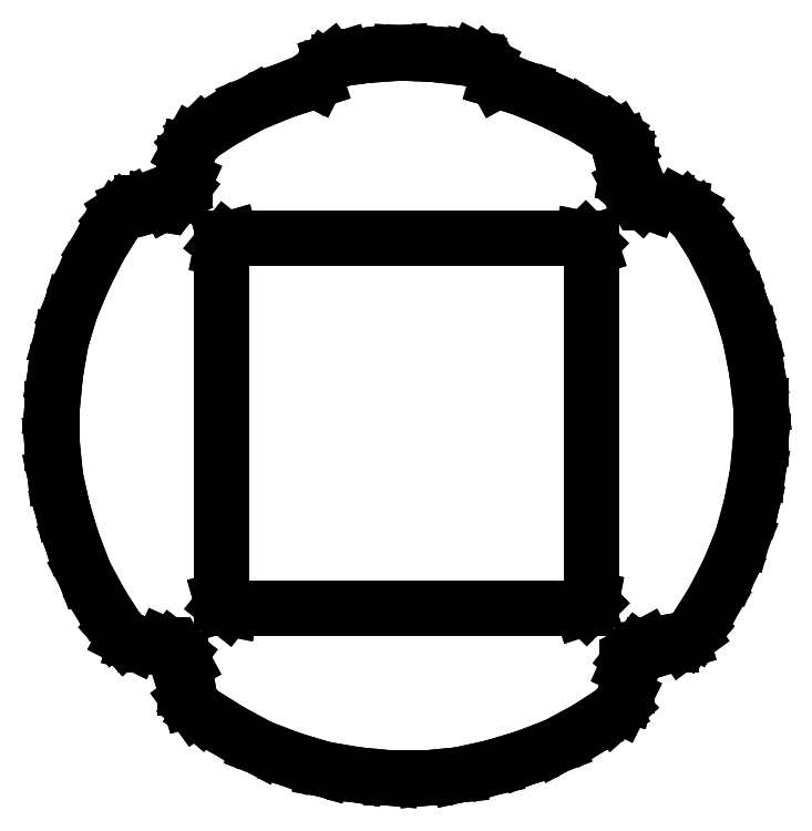
<metadata>
{"format":"dxf","ext":"dxf","renderer":"ezdxf+matplotlib","layout":"modelspace","background":"white","min_lineweight":24,"dpi":150}
</metadata>
<code>
0
SECTION
2
ENTITIES
0
LINE
8
Layer 1
10
55.14
20
17.68
11
55.65
21
17.84
0
LINE
8
Layer 1
10
55.65
20
17.84
11
55.14
21
17.68
0
LINE
8
Layer 1
10
55.65
20
17.84
11
56.07
21
18.27
0
LINE
8
Layer 1
10
56.07
20
18.27
11
55.65
21
17.84
0
LINE
8
Layer 1
10
56.07
20
18.27
11
56.15
21
18.69
0
LINE
8
Layer 1
10
56.15
20
18.69
11
56.07
21
18.27
0
LINE
8
Layer 1
10
66.98
20
58.27
11
66.13
21
59.12
0
LINE
8
Layer 1
10
66.13
20
59.12
11
66.98
21
58.27
0
LINE
8
Layer 1
10
66.13
20
59.12
11
65.2
21
59.62
0
LINE
8
Layer 1
10
65.2
20
59.62
11
66.13
21
59.12
0
LINE
8
Layer 1
10
65.2
20
59.62
11
64.02
21
59.88
0
LINE
8
Layer 1
10
64.02
20
59.88
11
65.2
21
59.62
0
LINE
8
Layer 1
10
64.02
20
59.88
11
63.26
21
59.88
0
LINE
8
Layer 1
10
63.26
20
59.88
11
64.02
21
59.88
0
LINE
8
Layer 1
10
59.88
20
10.57
11
59.88
21
11.59
0
LINE
8
Layer 1
10
59.88
20
11.59
11
59.88
21
10.57
0
LINE
8
Layer 1
10
59.88
20
11.59
11
60.3
21
12.52
0
LINE
8
Layer 1
10
60.3
20
12.52
11
59.88
21
11.59
0
LINE
8
Layer 1
10
60.3
20
12.52
11
60.89
21
13.28
0
LINE
8
Layer 1
10
60.89
20
13.28
11
60.3
21
12.52
0
LINE
8
Layer 1
10
60.89
20
13.28
11
61.82
21
13.79
0
LINE
8
Layer 1
10
61.82
20
13.79
11
60.89
21
13.28
0
LINE
8
Layer 1
10
61.82
20
13.79
11
62.75
21
13.95
0
LINE
8
Layer 1
10
62.75
20
13.95
11
61.82
21
13.79
0
LINE
8
Layer 1
10
62.75
20
13.95
11
63.26
21
13.95
0
LINE
8
Layer 1
10
63.26
20
13.95
11
62.75
21
13.95
0
LINE
8
Layer 1
10
15.56
20
66.98
11
14.72
21
66.13
0
LINE
8
Layer 1
10
14.72
20
66.13
11
15.56
21
66.98
0
LINE
8
Layer 1
10
14.72
20
66.13
11
14.21
21
65.2
0
LINE
8
Layer 1
10
14.21
20
65.2
11
14.72
21
66.13
0
LINE
8
Layer 1
10
14.21
20
65.2
11
13.95
21
64.02
0
LINE
8
Layer 1
10
13.95
20
64.02
11
14.21
21
65.2
0
LINE
8
Layer 1
10
13.95
20
64.02
11
13.95
21
63.26
0
LINE
8
Layer 1
10
13.95
20
63.26
11
13.95
21
64.02
0
LINE
8
Layer 1
10
6.849
20
15.56
11
7.611
21
14.72
0
LINE
8
Layer 1
10
7.611
20
14.72
11
6.849
21
15.56
0
LINE
8
Layer 1
10
7.611
20
14.72
11
8.626
21
14.21
0
LINE
8
Layer 1
10
8.626
20
14.21
11
7.611
21
14.72
0
LINE
8
Layer 1
10
8.626
20
14.21
11
9.725
21
13.95
0
LINE
8
Layer 1
10
9.725
20
13.95
11
8.626
21
14.21
0
LINE
8
Layer 1
10
9.725
20
13.95
11
10.57
21
13.95
0
LINE
8
Layer 1
10
10.57
20
13.95
11
9.725
21
13.95
0
LINE
8
Layer 1
10
63.26
20
59.88
11
62.24
21
59.88
0
LINE
8
Layer 1
10
62.24
20
59.88
11
63.26
21
59.88
0
LINE
8
Layer 1
10
62.24
20
59.88
11
61.31
21
60.22
0
LINE
8
Layer 1
10
61.31
20
60.22
11
62.24
21
59.88
0
LINE
8
Layer 1
10
61.31
20
60.22
11
60.55
21
60.89
0
LINE
8
Layer 1
10
60.55
20
60.89
11
61.31
21
60.22
0
LINE
8
Layer 1
10
60.55
20
60.89
11
60.04
21
61.82
0
LINE
8
Layer 1
10
60.04
20
61.82
11
60.55
21
60.89
0
LINE
8
Layer 1
10
60.04
20
61.82
11
59.79
21
62.75
0
LINE
8
Layer 1
10
59.79
20
62.75
11
60.04
21
61.82
0
LINE
8
Layer 1
10
59.79
20
62.75
11
59.88
21
63.26
0
LINE
8
Layer 1
10
59.88
20
63.26
11
59.79
21
62.75
0
LINE
8
Layer 1
10
63.26
20
13.95
11
64.44
21
13.95
0
LINE
8
Layer 1
10
64.44
20
13.95
11
63.26
21
13.95
0
LINE
8
Layer 1
10
64.44
20
13.95
11
65.54
21
14.29
0
LINE
8
Layer 1
10
65.54
20
14.29
11
64.44
21
13.95
0
LINE
8
Layer 1
10
65.54
20
14.29
11
66.47
21
14.97
0
LINE
8
Layer 1
10
66.47
20
14.97
11
65.54
21
14.29
0
LINE
8
Layer 1
10
66.47
20
14.97
11
66.98
21
15.56
0
LINE
8
Layer 1
10
66.98
20
15.56
11
66.47
21
14.97
0
LINE
8
Layer 1
10
10.57
20
59.88
11
9.386
21
59.88
0
LINE
8
Layer 1
10
9.386
20
59.88
11
10.57
21
59.88
0
LINE
8
Layer 1
10
9.386
20
59.88
11
8.288
21
59.45
0
LINE
8
Layer 1
10
8.288
20
59.45
11
9.386
21
59.88
0
LINE
8
Layer 1
10
8.288
20
59.45
11
7.358
21
58.86
0
LINE
8
Layer 1
10
7.358
20
58.86
11
8.288
21
59.45
0
LINE
8
Layer 1
10
7.358
20
58.86
11
6.849
21
58.27
0
LINE
8
Layer 1
10
6.849
20
58.27
11
7.358
21
58.86
0
LINE
8
Layer 1
10
55.14
20
56.16
11
18.69
21
56.16
0
LINE
8
Layer 1
10
18.69
20
56.16
11
55.14
21
56.16
0
LINE
8
Layer 1
10
59.88
20
63.26
11
59.88
21
64.44
0
LINE
8
Layer 1
10
59.88
20
64.44
11
59.88
21
63.26
0
LINE
8
Layer 1
10
59.88
20
64.44
11
59.45
21
65.54
0
LINE
8
Layer 1
10
59.45
20
65.54
11
59.88
21
64.44
0
LINE
8
Layer 1
10
59.45
20
65.54
11
58.86
21
66.47
0
LINE
8
Layer 1
10
58.86
20
66.47
11
59.45
21
65.54
0
LINE
8
Layer 1
10
58.86
20
66.47
11
58.27
21
66.98
0
LINE
8
Layer 1
10
58.27
20
66.98
11
58.86
21
66.47
0
LINE
8
Layer 1
10
13.95
20
63.26
11
13.95
21
62.24
0
LINE
8
Layer 1
10
13.95
20
62.24
11
13.95
21
63.26
0
LINE
8
Layer 1
10
13.95
20
62.24
11
13.53
21
61.31
0
LINE
8
Layer 1
10
13.53
20
61.31
11
13.95
21
62.24
0
LINE
8
Layer 1
10
13.53
20
61.31
11
12.94
21
60.55
0
LINE
8
Layer 1
10
12.94
20
60.55
11
13.53
21
61.31
0
LINE
8
Layer 1
10
12.94
20
60.55
11
12.01
21
60.05
0
LINE
8
Layer 1
10
12.01
20
60.05
11
12.94
21
60.55
0
LINE
8
Layer 1
10
12.01
20
60.05
11
11.08
21
59.79
0
LINE
8
Layer 1
10
11.08
20
59.79
11
12.01
21
60.05
0
LINE
8
Layer 1
10
11.08
20
59.79
11
10.57
21
59.88
0
LINE
8
Layer 1
10
10.57
20
59.88
11
11.08
21
59.79
0
LINE
8
Layer 1
10
13.95
20
10.57
11
13.95
21
9.388
0
LINE
8
Layer 1
10
13.95
20
9.388
11
13.95
21
10.57
0
LINE
8
Layer 1
10
13.95
20
9.388
11
14.29
21
8.288
0
LINE
8
Layer 1
10
14.29
20
8.288
11
13.95
21
9.388
0
LINE
8
Layer 1
10
14.29
20
8.288
11
14.97
21
7.358
0
LINE
8
Layer 1
10
14.97
20
7.358
11
14.29
21
8.288
0
LINE
8
Layer 1
10
14.97
20
7.358
11
15.56
21
6.851
0
LINE
8
Layer 1
10
15.56
20
6.851
11
14.97
21
7.358
0
LINE
8
Layer 1
10
66.98
20
15.56
11
68.84
21
18.52
0
LINE
8
Layer 1
10
68.84
20
18.52
11
66.98
21
15.56
0
LINE
8
Layer 1
10
68.84
20
18.52
11
70.45
21
21.65
0
LINE
8
Layer 1
10
70.45
20
21.65
11
68.84
21
18.52
0
LINE
8
Layer 1
10
70.45
20
21.65
11
71.8
21
24.95
0
LINE
8
Layer 1
10
71.8
20
24.95
11
70.45
21
21.65
0
LINE
8
Layer 1
10
71.8
20
24.95
11
72.73
21
28.33
0
LINE
8
Layer 1
10
72.73
20
28.33
11
71.8
21
24.95
0
LINE
8
Layer 1
10
72.73
20
28.33
11
73.41
21
31.8
0
LINE
8
Layer 1
10
73.41
20
31.8
11
72.73
21
28.33
0
LINE
8
Layer 1
10
73.41
20
31.8
11
73.75
21
35.35
0
LINE
8
Layer 1
10
73.75
20
35.35
11
73.41
21
31.8
0
LINE
8
Layer 1
10
73.75
20
35.35
11
73.75
21
38.82
0
LINE
8
Layer 1
10
73.75
20
38.82
11
73.75
21
35.35
0
LINE
8
Layer 1
10
73.75
20
38.82
11
73.32
21
42.37
0
LINE
8
Layer 1
10
73.32
20
42.37
11
73.75
21
38.82
0
LINE
8
Layer 1
10
73.32
20
42.37
11
72.65
21
45.84
0
LINE
8
Layer 1
10
72.65
20
45.84
11
73.32
21
42.37
0
LINE
8
Layer 1
10
72.65
20
45.84
11
71.63
21
49.22
0
LINE
8
Layer 1
10
71.63
20
49.22
11
72.65
21
45.84
0
LINE
8
Layer 1
10
71.63
20
49.22
11
70.28
21
52.52
0
LINE
8
Layer 1
10
70.28
20
52.52
11
71.63
21
49.22
0
LINE
8
Layer 1
10
70.28
20
52.52
11
68.67
21
55.65
0
LINE
8
Layer 1
10
68.67
20
55.65
11
70.28
21
52.52
0
LINE
8
Layer 1
10
68.67
20
55.65
11
66.98
21
58.27
0
LINE
8
Layer 1
10
66.98
20
58.27
11
68.67
21
55.65
0
LINE
8
Layer 1
10
17.68
20
18.69
11
17.84
21
18.1
0
LINE
8
Layer 1
10
17.84
20
18.1
11
17.68
21
18.69
0
LINE
8
Layer 1
10
17.84
20
18.1
11
18.27
21
17.76
0
LINE
8
Layer 1
10
18.27
20
17.76
11
17.84
21
18.1
0
LINE
8
Layer 1
10
18.27
20
17.76
11
18.69
21
17.68
0
LINE
8
Layer 1
10
18.69
20
17.68
11
18.27
21
17.76
0
LINE
8
Layer 1
10
43.55
20
74.85
11
40
21
75.27
0
LINE
8
Layer 1
10
40
20
75.27
11
43.55
21
74.85
0
LINE
8
Layer 1
10
40
20
75.27
11
36.37
21
75.44
0
LINE
8
Layer 1
10
36.37
20
75.44
11
40
21
75.27
0
LINE
8
Layer 1
10
36.37
20
75.44
11
32.73
21
75.18
0
LINE
8
Layer 1
10
32.73
20
75.18
11
36.37
21
75.44
0
LINE
8
Layer 1
10
32.73
20
75.18
11
30.28
21
74.85
0
LINE
8
Layer 1
10
30.28
20
74.85
11
32.73
21
75.18
0
LINE
8
Layer 1
10
6.849
20
58.27
11
4.989
21
55.31
0
LINE
8
Layer 1
10
4.989
20
55.31
11
6.849
21
58.27
0
LINE
8
Layer 1
10
4.989
20
55.31
11
3.382
21
52.1
0
LINE
8
Layer 1
10
3.382
20
52.1
11
4.989
21
55.31
0
LINE
8
Layer 1
10
3.382
20
52.1
11
2.029
21
48.88
0
LINE
8
Layer 1
10
2.029
20
48.88
11
3.382
21
52.1
0
LINE
8
Layer 1
10
2.029
20
48.88
11
1.015
21
45.5
0
LINE
8
Layer 1
10
1.015
20
45.5
11
2.029
21
48.88
0
LINE
8
Layer 1
10
1.015
20
45.5
11
0.4222
21
42.03
0
LINE
8
Layer 1
10
0.4222
20
42.03
11
1.015
21
45.5
0
LINE
8
Layer 1
10
0.4222
20
42.03
11
0.08457
21
38.48
0
LINE
8
Layer 1
10
0.08457
20
38.48
11
0.4222
21
42.03
0
LINE
8
Layer 1
10
0.08457
20
38.48
11
0.08457
21
34.93
0
LINE
8
Layer 1
10
0.08457
20
34.93
11
0.08457
21
38.48
0
LINE
8
Layer 1
10
0.08457
20
34.93
11
0.4222
21
31.46
0
LINE
8
Layer 1
10
0.4222
20
31.46
11
0.08457
21
34.93
0
LINE
8
Layer 1
10
0.4222
20
31.46
11
1.184
21
27.99
0
LINE
8
Layer 1
10
1.184
20
27.99
11
0.4222
21
31.46
0
LINE
8
Layer 1
10
1.184
20
27.99
11
2.198
21
24.61
0
LINE
8
Layer 1
10
2.198
20
24.61
11
1.184
21
27.99
0
LINE
8
Layer 1
10
2.198
20
24.61
11
3.468
21
21.31
0
LINE
8
Layer 1
10
3.468
20
21.31
11
2.198
21
24.61
0
LINE
8
Layer 1
10
3.468
20
21.31
11
5.159
21
18.18
0
LINE
8
Layer 1
10
5.159
20
18.18
11
3.468
21
21.31
0
LINE
8
Layer 1
10
5.159
20
18.18
11
6.849
21
15.56
0
LINE
8
Layer 1
10
6.849
20
15.56
11
5.159
21
18.18
0
LINE
8
Layer 1
10
17.68
20
55.14
11
17.68
21
18.69
0
LINE
8
Layer 1
10
17.68
20
18.69
11
17.68
21
55.14
0
LINE
8
Layer 1
10
27.49
20
72.56
11
24.1
21
71.46
0
LINE
8
Layer 1
10
24.1
20
71.46
11
27.49
21
72.56
0
LINE
8
Layer 1
10
24.1
20
71.46
11
20.8
21
70.11
0
LINE
8
Layer 1
10
20.8
20
70.11
11
24.1
21
71.46
0
LINE
8
Layer 1
10
20.8
20
70.11
11
17.76
21
68.42
0
LINE
8
Layer 1
10
17.76
20
68.42
11
20.8
21
70.11
0
LINE
8
Layer 1
10
17.76
20
68.42
11
15.56
21
66.98
0
LINE
8
Layer 1
10
15.56
20
66.98
11
17.76
21
68.42
0
LINE
8
Layer 1
10
56.15
20
55.14
11
55.99
21
55.65
0
LINE
8
Layer 1
10
55.99
20
55.65
11
56.15
21
55.14
0
LINE
8
Layer 1
10
55.99
20
55.65
11
55.56
21
56.07
0
LINE
8
Layer 1
10
55.56
20
56.07
11
55.99
21
55.65
0
LINE
8
Layer 1
10
55.56
20
56.07
11
55.14
21
56.16
0
LINE
8
Layer 1
10
55.14
20
56.16
11
55.56
21
56.07
0
LINE
8
Layer 1
10
56.15
20
18.69
11
56.15
21
55.14
0
LINE
8
Layer 1
10
56.15
20
55.14
11
56.15
21
18.69
0
LINE
8
Layer 1
10
30.28
20
74.85
11
29.18
21
74.51
0
LINE
8
Layer 1
10
29.18
20
74.51
11
30.28
21
74.85
0
LINE
8
Layer 1
10
29.18
20
74.51
11
28.33
21
73.83
0
LINE
8
Layer 1
10
28.33
20
73.83
11
29.18
21
74.51
0
LINE
8
Layer 1
10
28.33
20
73.83
11
27.65
21
72.9
0
LINE
8
Layer 1
10
27.65
20
72.9
11
28.33
21
73.83
0
LINE
8
Layer 1
10
27.65
20
72.9
11
27.49
21
72.56
0
LINE
8
Layer 1
10
27.49
20
72.56
11
27.65
21
72.9
0
LINE
8
Layer 1
10
10.57
20
13.95
11
11.59
21
13.95
0
LINE
8
Layer 1
10
11.59
20
13.95
11
10.57
21
13.95
0
LINE
8
Layer 1
10
11.59
20
13.95
11
12.52
21
13.53
0
LINE
8
Layer 1
10
12.52
20
13.53
11
11.59
21
13.95
0
LINE
8
Layer 1
10
12.52
20
13.53
11
13.28
21
12.94
0
LINE
8
Layer 1
10
13.28
20
12.94
11
12.52
21
13.53
0
LINE
8
Layer 1
10
13.28
20
12.94
11
13.79
21
12.01
0
LINE
8
Layer 1
10
13.79
20
12.01
11
13.28
21
12.94
0
LINE
8
Layer 1
10
13.79
20
12.01
11
13.95
21
10.99
0
LINE
8
Layer 1
10
13.95
20
10.99
11
13.79
21
12.01
0
LINE
8
Layer 1
10
13.95
20
10.99
11
13.95
21
10.57
0
LINE
8
Layer 1
10
13.95
20
10.57
11
13.95
21
10.99
0
LINE
8
Layer 1
10
15.56
20
6.851
11
18.52
21
4.99
0
LINE
8
Layer 1
10
18.52
20
4.99
11
15.56
21
6.851
0
LINE
8
Layer 1
10
18.52
20
4.99
11
21.65
21
3.298
0
LINE
8
Layer 1
10
21.65
20
3.298
11
18.52
21
4.99
0
LINE
8
Layer 1
10
21.65
20
3.298
11
24.95
21
2.03
0
LINE
8
Layer 1
10
24.95
20
2.03
11
21.65
21
3.298
0
LINE
8
Layer 1
10
24.95
20
2.03
11
28.33
21
1.015
0
LINE
8
Layer 1
10
28.33
20
1.015
11
24.95
21
2.03
0
LINE
8
Layer 1
10
28.33
20
1.015
11
31.8
21
0.4236
0
LINE
8
Layer 1
10
31.8
20
0.4236
11
28.33
21
1.015
0
LINE
8
Layer 1
10
31.8
20
0.4236
11
35.35
21
0.08457
0
LINE
8
Layer 1
10
35.35
20
0.08457
11
31.8
21
0.4236
0
LINE
8
Layer 1
10
35.35
20
0.08457
11
38.9
21
0.08457
0
LINE
8
Layer 1
10
38.9
20
0.08457
11
35.35
21
0.08457
0
LINE
8
Layer 1
10
38.9
20
0.08457
11
42.37
21
0.4236
0
LINE
8
Layer 1
10
42.37
20
0.4236
11
38.9
21
0.08457
0
LINE
8
Layer 1
10
42.37
20
0.4236
11
45.84
21
1.184
0
LINE
8
Layer 1
10
45.84
20
1.184
11
42.37
21
0.4236
0
LINE
8
Layer 1
10
45.84
20
1.184
11
49.22
21
2.2
0
LINE
8
Layer 1
10
49.22
20
2.2
11
45.84
21
1.184
0
LINE
8
Layer 1
10
49.22
20
2.2
11
52.52
21
3.468
0
LINE
8
Layer 1
10
52.52
20
3.468
11
49.22
21
2.2
0
LINE
8
Layer 1
10
52.52
20
3.468
11
55.65
21
5.159
0
LINE
8
Layer 1
10
55.65
20
5.159
11
52.52
21
3.468
0
LINE
8
Layer 1
10
55.65
20
5.159
11
58.27
21
6.851
0
LINE
8
Layer 1
10
58.27
20
6.851
11
55.65
21
5.159
0
LINE
8
Layer 1
10
58.27
20
6.851
11
59.11
21
7.611
0
LINE
8
Layer 1
10
59.11
20
7.611
11
58.27
21
6.851
0
LINE
8
Layer 1
10
59.11
20
7.611
11
59.62
21
8.627
0
LINE
8
Layer 1
10
59.62
20
8.627
11
59.11
21
7.611
0
LINE
8
Layer 1
10
59.62
20
8.627
11
59.88
21
9.725
0
LINE
8
Layer 1
10
59.88
20
9.725
11
59.62
21
8.627
0
LINE
8
Layer 1
10
59.88
20
9.725
11
59.88
21
10.57
0
LINE
8
Layer 1
10
59.88
20
10.57
11
59.88
21
9.725
0
LINE
8
Layer 1
10
18.69
20
56.16
11
18.1
21
55.99
0
LINE
8
Layer 1
10
18.1
20
55.99
11
18.69
21
56.16
0
LINE
8
Layer 1
10
18.1
20
55.99
11
17.76
21
55.56
0
LINE
8
Layer 1
10
17.76
20
55.56
11
18.1
21
55.99
0
LINE
8
Layer 1
10
17.76
20
55.56
11
17.68
21
55.14
0
LINE
8
Layer 1
10
17.68
20
55.14
11
17.76
21
55.56
0
LINE
8
Layer 1
10
18.69
20
17.68
11
55.14
21
17.68
0
LINE
8
Layer 1
10
55.14
20
17.68
11
18.69
21
17.68
0
LINE
8
Layer 1
10
58.27
20
66.98
11
55.31
21
68.84
0
LINE
8
Layer 1
10
55.31
20
68.84
11
58.27
21
66.98
0
LINE
8
Layer 1
10
55.31
20
68.84
11
52.09
21
70.45
0
LINE
8
Layer 1
10
52.09
20
70.45
11
55.31
21
68.84
0
LINE
8
Layer 1
10
52.09
20
70.45
11
48.88
21
71.8
0
LINE
8
Layer 1
10
48.88
20
71.8
11
52.09
21
70.45
0
LINE
8
Layer 1
10
48.88
20
71.8
11
46.34
21
72.56
0
LINE
8
Layer 1
10
46.34
20
72.56
11
48.88
21
71.8
0
LINE
8
Layer 1
10
46.34
20
72.56
11
45.84
21
73.49
0
LINE
8
Layer 1
10
45.84
20
73.49
11
46.34
21
72.56
0
LINE
8
Layer 1
10
45.84
20
73.49
11
44.99
21
74.25
0
LINE
8
Layer 1
10
44.99
20
74.25
11
45.84
21
73.49
0
LINE
8
Layer 1
10
44.99
20
74.25
11
43.98
21
74.76
0
LINE
8
Layer 1
10
43.98
20
74.76
11
44.99
21
74.25
0
LINE
8
Layer 1
10
43.98
20
74.76
11
43.55
21
74.85
0
LINE
8
Layer 1
10
43.55
20
74.85
11
43.98
21
74.76
0
ENDSEC
0
EOF

</code>
